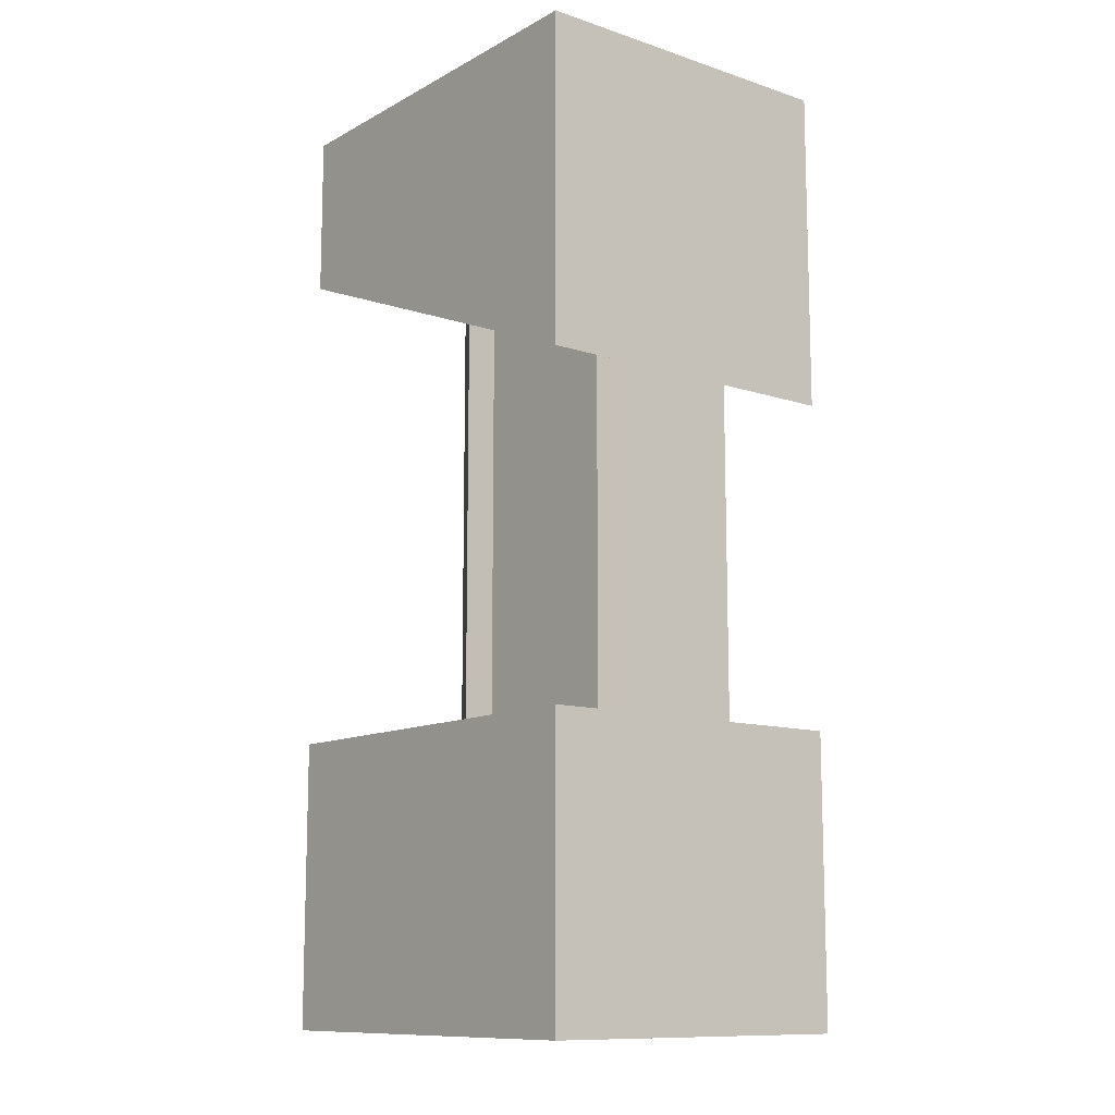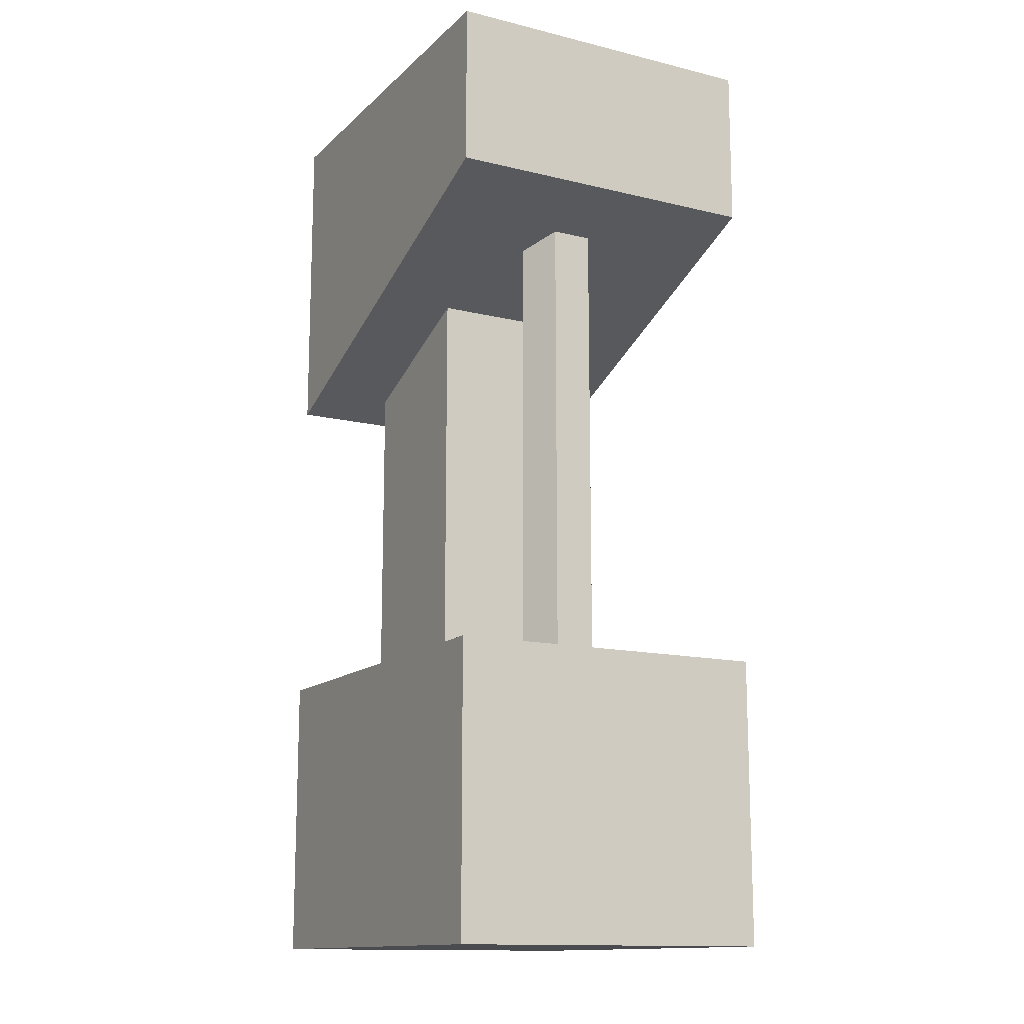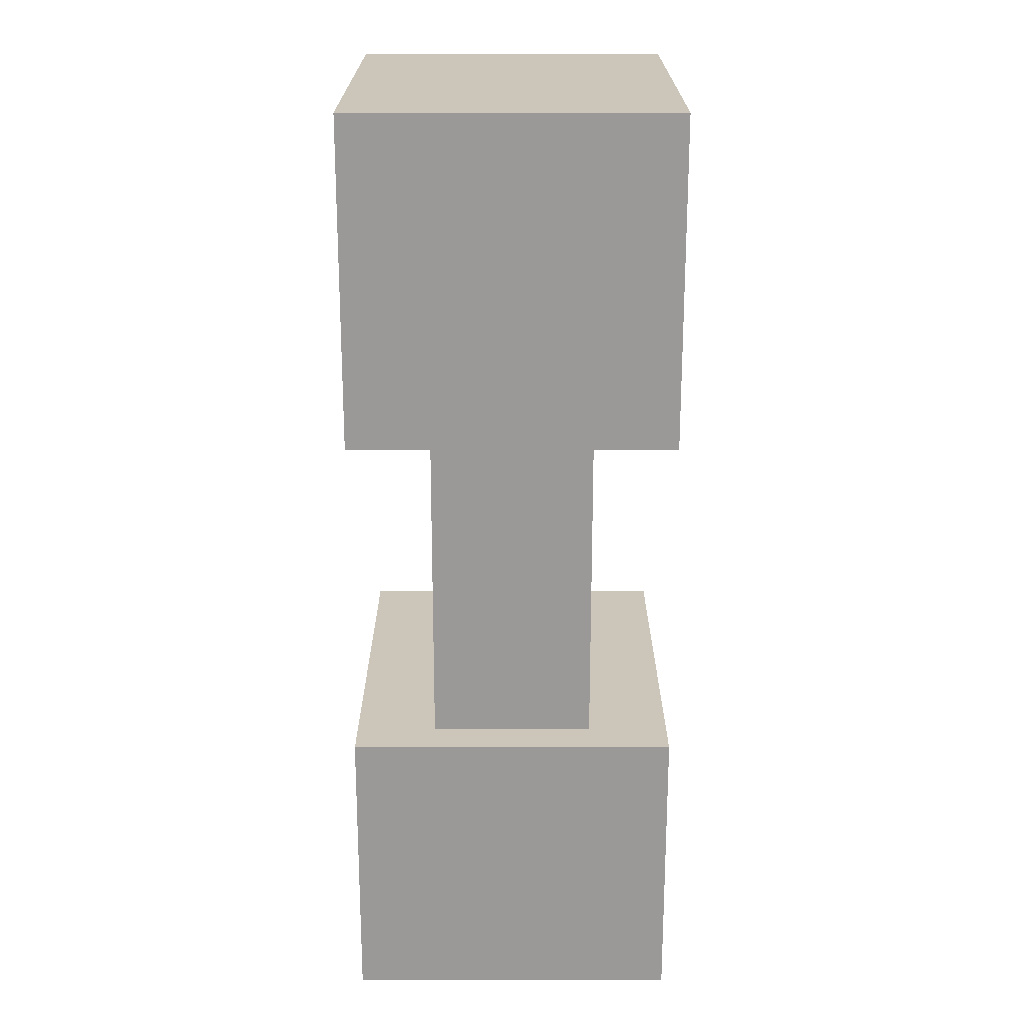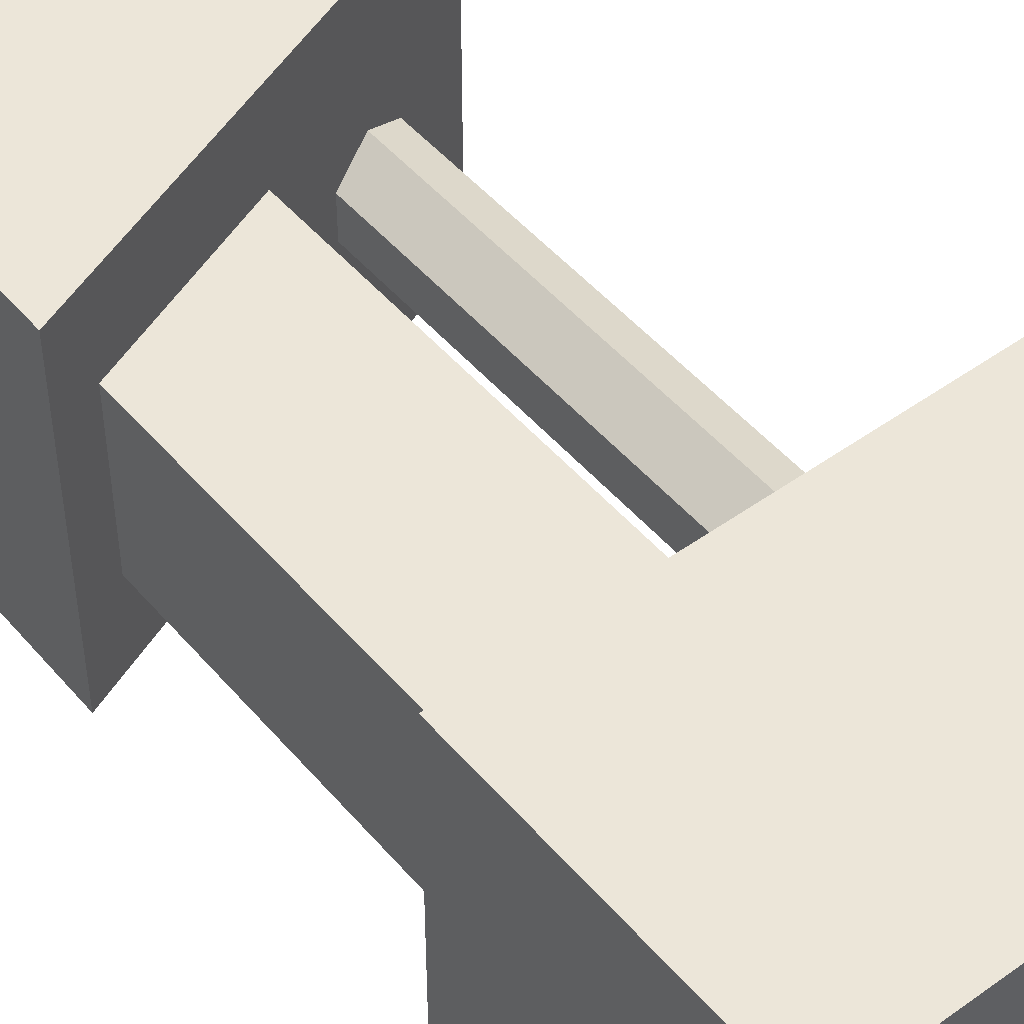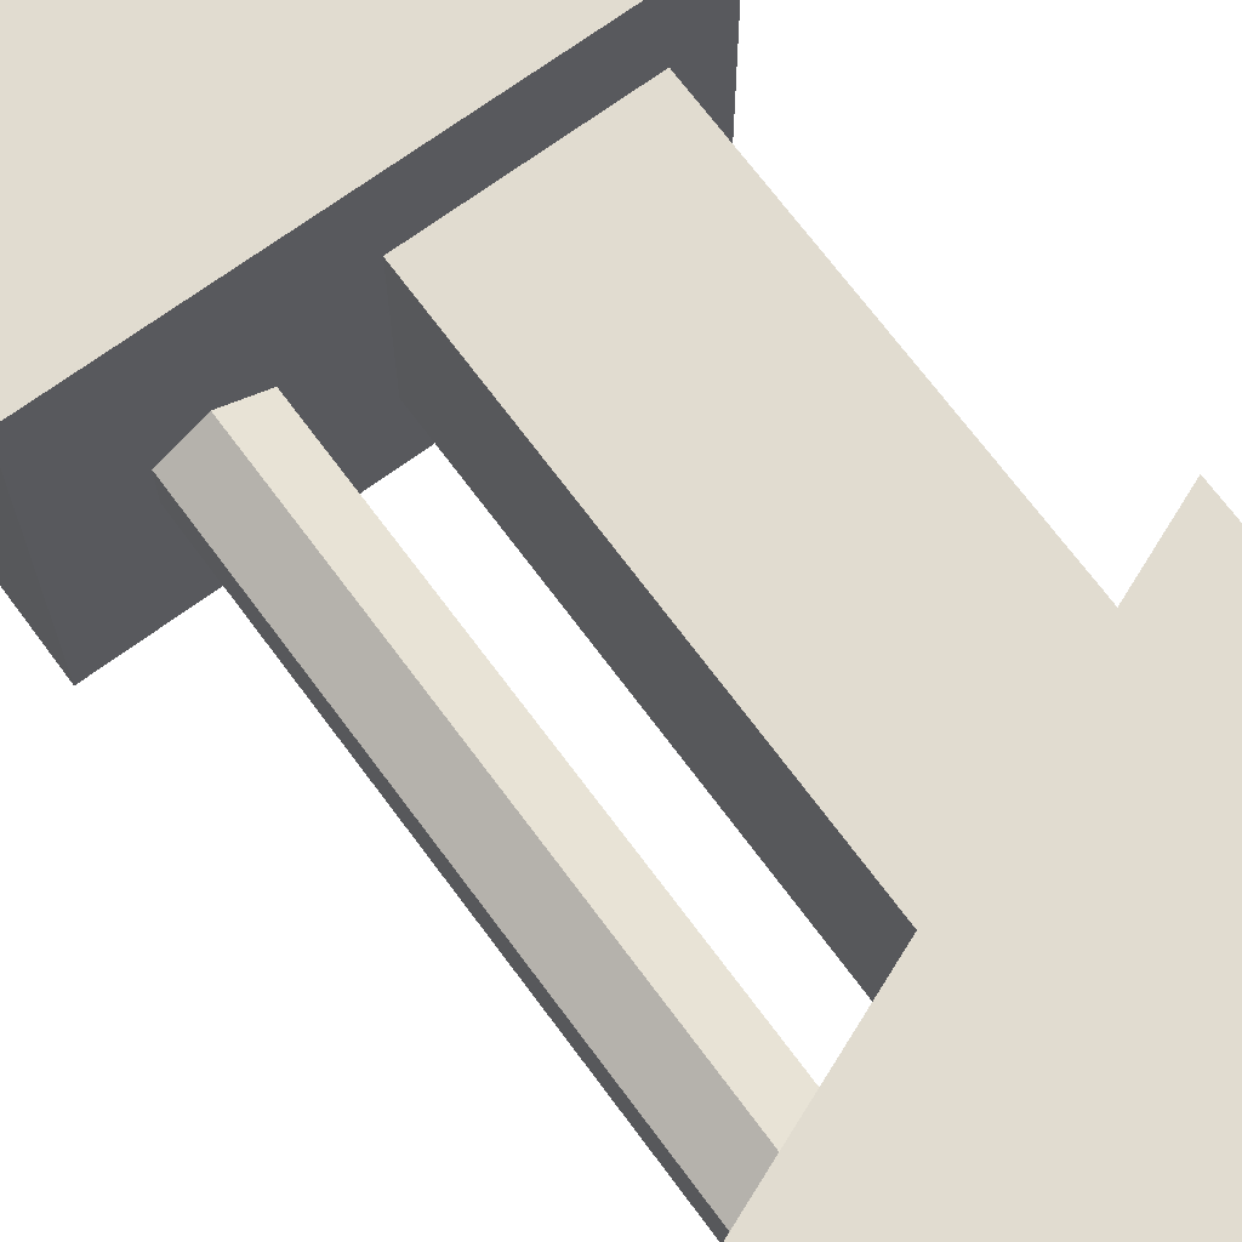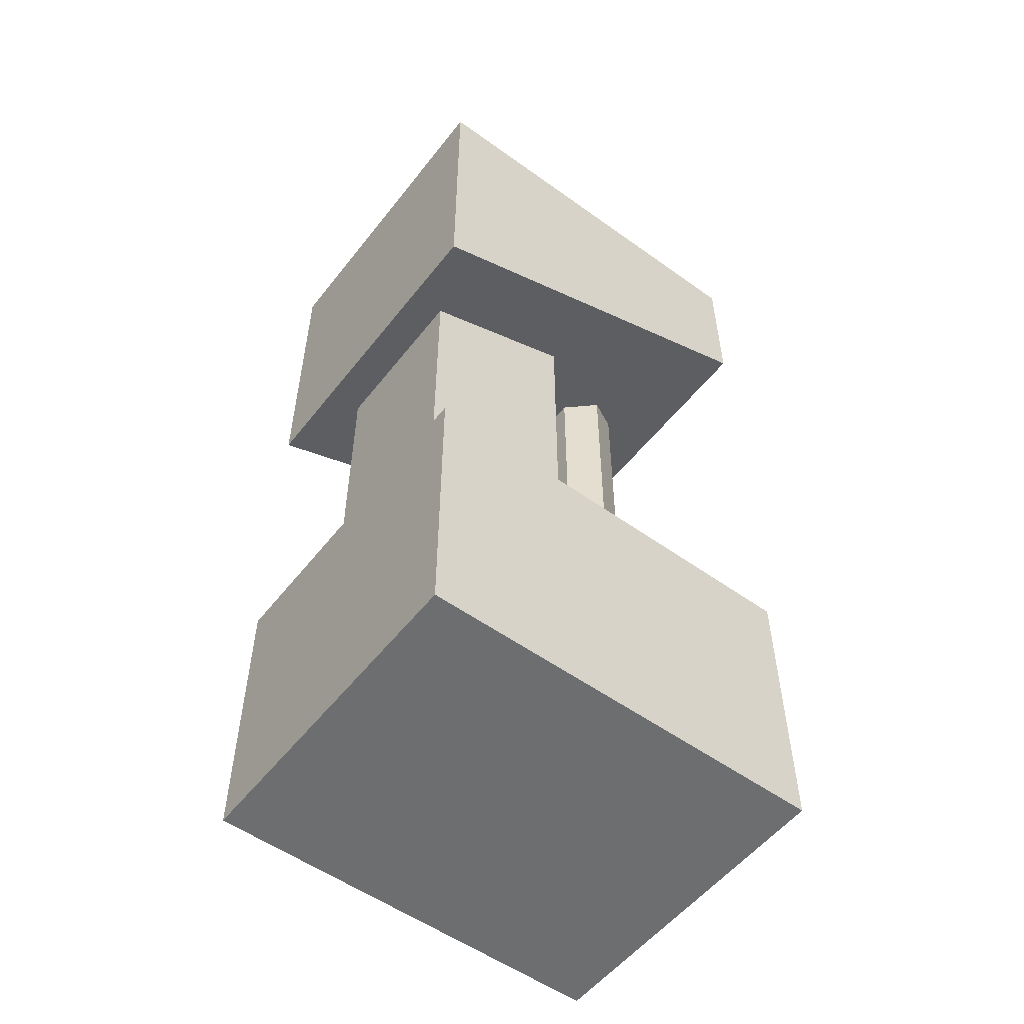
<metadata>
{"format":"obj","ext":"obj","renderer":"f3d","projection":"perspective","resolution":1024,"background":"white","views":[{"elev":-11.5,"azim":-128.3,"up":"+Y"},{"elev":-13.8,"azim":61.6,"up":"+Y"},{"elev":21.0,"azim":-90.0,"up":"+Y"},{"elev":48.9,"azim":-38.6,"up":"+Z"},{"elev":69.4,"azim":143.6,"up":"+Z"},{"elev":-54.3,"azim":-37.3,"up":"+Y"}]}
</metadata>
<code>
o charging_station
v 0.5 -0 0.4
v -0.5 0 0.4
v -0.5 0 -0.4
v 0.5 -0 -0.4
v 0.5 2.3 0.4
v 0.5 2.3 -0.4
v -0.5 2.3 -0.4
v -0.5 2.3 0.4
v 0.5 0.7 -0.4
v 0.5 0.7 0.4
v -0.5 0.7 -0.4
v -0.5 0.7 0.4
v 0 0.7 -0.2
v 0 0.7 0.2
v -0.4 0.7 -0.2
v -0.4 0.7 0.2
v 0 1.7 -0.2
v 0 1.7 0.2
v -0.4 1.54 -0.2
v -0.4 1.54 0.2
v 0.5 1.9 -0.4
v 0.5 1.9 0.4
v -0.5 1.5 -0.4
v -0.5 1.5 0.4
v 0.245 0.4 -0.1
v 0.1584 0.4 -0.05
v 0.1584 1.9 -0.05
v 0.245 1.9 -0.1
v 0.1584 0.4 0.05
v 0.1584 1.9 0.05
v 0.245 0.4 0.1
v 0.245 1.9 0.1
v 0.3316 0.4 0.05
v 0.3316 1.9 0.05
v 0.3316 0.4 -0.05
v 0.3316 1.9 -0.05
f 10 9 13 14
f 9 11 15 13
f 11 12 16 15
f 12 10 14 16
f 14 13 17 18
f 13 15 19 17
f 15 16 20 19
f 16 14 18 20
f 18 17 21 22
f 17 19 23 21
f 19 20 24 23
f 24 20 18 22
f 22 21 6 5
f 21 23 7 6
f 23 24 8 7
f 24 22 5 8
f 25 26 27 28
f 26 29 30 27
f 29 31 32 30
f 31 33 34 32
f 33 35 36 34
f 35 25 28 36
f 1 2 3 4
f 5 6 7 8
f 1 4 9 10
f 4 3 11 9
f 3 2 12 11
f 2 1 10 12

</code>
